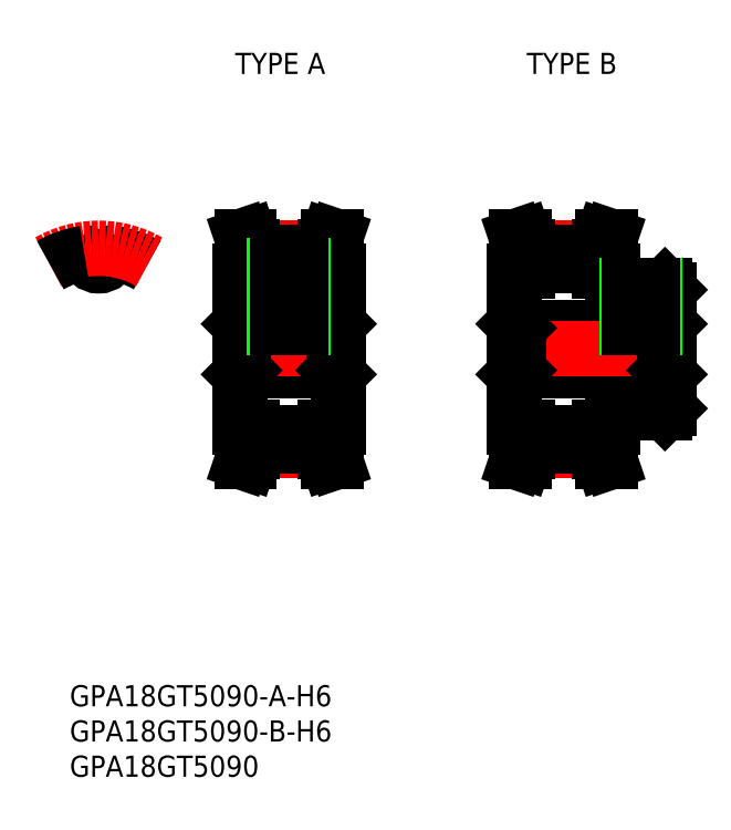
<metadata>
{"format":"dxf","ext":"dxf","renderer":"ezdxf+matplotlib","layout":"modelspace","background":"white","min_lineweight":24,"dpi":150}
</metadata>
<code>
0
SECTION
2
ENTITIES
0
INSERT
8
0
2
*U2
10
0
20
0
30
0
0
INSERT
8
0
2
*U3
10
0
20
0
30
0
0
INSERT
8
0
2
*U4
10
0
20
0
30
0
0
INSERT
8
0
2
*U5
10
0
20
0
30
0
0
INSERT
8
0
2
*U6
10
0
20
0
30
0
0
LINE
8
CENTER
10
-1e-15
20
9.825
30
0
11
-1e-15
21
16.32
31
0
0
ARC
8
0
10
2.011
20
13.31
30
0
40
0.2895
50
81.41
51
173
0
ARC
8
0
10
-3e-16
20
13.56
30
0
40
1.737
50
187
51
353
0
ARC
8
0
10
-2.011
20
13.31
30
0
40
0.2895
50
7.017
51
98.59
0
LINE
8
0
10
20
20
11
30
0
11
20
21
-11
31
0
0
LINE
8
0
10
34
20
11
30
0
11
34
21
-11
31
0
0
LINE
8
CENTER
10
21.85
20
-14.32
30
0
11
32.15
21
-14.32
31
0
0
LINE
8
0
10
21.85
20
-11.82
30
0
11
32.15
21
-11.82
31
0
0
LINE
8
0
10
21.85
20
-13.76
30
0
11
32.15
21
-13.76
31
0
0
LINE
8
0
10
20.58
20
-3
30
0
11
33.42
21
-3
31
0
0
LINE
8
0
10
20.58
20
3
30
0
11
33.42
21
3
31
0
0
LINE
8
CENTER
10
21.85
20
14.32
30
0
11
32.15
21
14.32
31
0
0
LINE
8
0
10
21.85
20
11.82
30
0
11
32.15
21
11.82
31
0
0
LINE
8
0
10
21.85
20
13.76
30
0
11
32.15
21
13.76
31
0
0
LINE
8
CENTER
10
18
20
0
30
0
11
36
21
0
31
0
0
LINE
8
0
10
20.85
20
14.37
30
0
11
20.85
21
11
31
0
0
LINE
8
0
10
20
20
-3.579
30
0
11
20.58
21
-3
31
0
0
LINE
8
0
10
20
20
3.579
30
0
11
20.58
21
3
31
0
0
LINE
8
0
10
21.85
20
11
30
0
11
20
21
11
31
0
0
LINE
8
0
10
21.85
20
14.54
30
0
11
21.85
21
11
31
0
0
LINE
8
0
10
20.3
20
16
30
0
11
21.36
21
16
31
0
0
LINE
8
0
10
33.15
20
14.38
30
0
11
33.15
21
11
31
0
0
LINE
8
0
10
34
20
-3.579
30
0
11
33.42
21
-3
31
0
0
LINE
8
0
10
34
20
3.579
30
0
11
33.42
21
3
31
0
0
LINE
8
0
10
32.15
20
11
30
0
11
34
21
11
31
0
0
LINE
8
0
10
32.15
20
14.54
30
0
11
32.15
21
11
31
0
0
LINE
8
0
10
33.7
20
16
30
0
11
32.64
21
16
31
0
0
ARC
8
0
10
0
20
0
30
0
40
13.76
50
60
51
81.41
0
ARC
8
CENTER
10
0
20
0
30
0
40
14.32
50
60
51
120
0
ARC
8
0
10
0
20
0
30
0
40
13.76
50
98.59
51
120
0
LINE
8
0
10
20.85
20
14.37
30
0
11
20.3
21
16
31
0
0
LINE
8
0
10
33.7
20
16
30
0
11
33.15
21
14.38
31
0
0
LINE
8
0
10
21.85
20
14.54
30
0
11
21.36
21
16
31
0
0
LINE
8
0
10
32.64
20
16
30
0
11
32.15
21
14.54
31
0
0
LINE
8
0
10
20.85
20
-14.37
30
0
11
20.85
21
-11
31
0
0
LINE
8
0
10
21.85
20
-11
30
0
11
20
21
-11
31
0
0
LINE
8
0
10
21.85
20
-14.54
30
0
11
21.85
21
-11
31
0
0
LINE
8
0
10
20.3
20
-16
30
0
11
21.36
21
-16
31
0
0
LINE
8
0
10
33.15
20
-14.38
30
0
11
33.15
21
-11
31
0
0
LINE
8
0
10
32.15
20
-11
30
0
11
34
21
-11
31
0
0
LINE
8
0
10
32.15
20
-14.54
30
0
11
32.15
21
-11
31
0
0
LINE
8
0
10
33.7
20
-16
30
0
11
32.64
21
-16
31
0
0
LINE
8
0
10
20.85
20
-14.37
30
0
11
20.3
21
-16
31
0
0
LINE
8
0
10
33.7
20
-16
30
0
11
33.15
21
-14.38
31
0
0
LINE
8
0
10
21.85
20
-14.54
30
0
11
21.36
21
-16
31
0
0
LINE
8
0
10
32.64
20
-16
30
0
11
32.15
21
-14.54
31
0
0
LINE
8
0
10
20.58
20
3
30
0
11
20.58
21
-3
31
0
0
LINE
8
0
10
33.42
20
3
30
0
11
33.42
21
-3
31
0
0
LINE
8
0
10
59
20
11
30
0
11
59
21
-11
31
0
0
LINE
8
0
10
73
20
11
30
0
11
73
21
9
31
0
0
LINE
8
CENTER
10
60.85
20
-14.32
30
0
11
71.15
21
-14.32
31
0
0
LINE
8
0
10
60.85
20
-11.82
30
0
11
71.15
21
-11.82
31
0
0
LINE
8
0
10
60.85
20
-13.75
30
0
11
71.15
21
-13.75
31
0
0
LINE
8
0
10
59.58
20
-3
30
0
11
80.42
21
-3
31
0
0
LINE
8
0
10
59.58
20
3
30
0
11
80.42
21
3
31
0
0
LINE
8
CENTER
10
60.85
20
14.32
30
0
11
71.15
21
14.32
31
0
0
LINE
8
0
10
60.85
20
11.82
30
0
11
71.15
21
11.82
31
0
0
LINE
8
0
10
60.85
20
13.76
30
0
11
71.15
21
13.76
31
0
0
LINE
8
CENTER
10
57
20
2.7e-15
30
0
11
83
21
2.7e-15
31
0
0
LINE
8
0
10
59.85
20
14.38
30
0
11
59.85
21
11
31
0
0
LINE
8
0
10
59
20
-3.579
30
0
11
59.58
21
-3
31
0
0
LINE
8
0
10
59
20
3.579
30
0
11
59.58
21
3
31
0
0
LINE
8
0
10
60.85
20
11
30
0
11
59
21
11
31
0
0
LINE
8
0
10
60.85
20
14.54
30
0
11
60.85
21
11
31
0
0
LINE
8
0
10
59.3
20
16
30
0
11
60.36
21
16
31
0
0
LINE
8
0
10
72.15
20
14.38
30
0
11
72.15
21
11
31
0
0
LINE
8
0
10
81
20
-3.579
30
0
11
80.42
21
-3
31
0
0
LINE
8
0
10
81
20
3.579
30
0
11
80.42
21
3
31
0
0
LINE
8
0
10
71.15
20
11
30
0
11
73
21
11
31
0
0
LINE
8
0
10
71.15
20
14.54
30
0
11
71.15
21
11
31
0
0
LINE
8
0
10
72.7
20
16
30
0
11
71.64
21
16
31
0
0
LINE
8
0
10
59.85
20
14.38
30
0
11
59.3
21
16
31
0
0
LINE
8
0
10
72.7
20
16
30
0
11
72.15
21
14.38
31
0
0
LINE
8
0
10
60.85
20
14.54
30
0
11
60.36
21
16
31
0
0
LINE
8
0
10
71.64
20
16
30
0
11
71.15
21
14.54
31
0
0
LINE
8
0
10
59.85
20
-14.38
30
0
11
59.85
21
-11
31
0
0
LINE
8
0
10
60.85
20
-11
30
0
11
59
21
-11
31
0
0
LINE
8
0
10
60.85
20
-14.54
30
0
11
60.85
21
-11
31
0
0
LINE
8
0
10
59.3
20
-16
30
0
11
60.36
21
-16
31
0
0
LINE
8
0
10
72.15
20
-14.38
30
0
11
72.15
21
-11
31
0
0
LINE
8
0
10
71.15
20
-11
30
0
11
73
21
-11
31
0
0
LINE
8
0
10
71.15
20
-14.54
30
0
11
71.15
21
-11
31
0
0
LINE
8
0
10
72.7
20
-16
30
0
11
71.64
21
-16
31
0
0
LINE
8
0
10
59.85
20
-14.38
30
0
11
59.3
21
-16
31
0
0
LINE
8
0
10
72.7
20
-16
30
0
11
72.15
21
-14.38
31
0
0
LINE
8
0
10
60.85
20
-14.54
30
0
11
60.36
21
-16
31
0
0
LINE
8
0
10
71.64
20
-16
30
0
11
71.15
21
-14.54
31
0
0
LINE
8
0
10
59.58
20
3
30
0
11
59.58
21
-3
31
0
0
LINE
8
0
10
80.42
20
3
30
0
11
80.42
21
-3
31
0
0
LINE
8
0
10
81
20
8.421
30
0
11
81
21
-8.421
31
0
0
LINE
8
0
10
80.42
20
9
30
0
11
73
21
9
31
0
0
LINE
8
0
10
80.42
20
-9
30
0
11
73
21
-9
31
0
0
LINE
8
0
10
73
20
-9
30
0
11
73
21
-11
31
0
0
LINE
8
0
10
80.42
20
-9
30
0
11
81
21
-8.421
31
0
0
LINE
8
0
10
80.42
20
9
30
0
11
81
21
8.421
31
0
0
LINE
8
CENTER
10
27
20
13.82
30
0
11
27
21
1
31
0
0
LINE
8
0
10
25
20
11.82
30
0
11
25
21
3
31
0
0
LINE
8
0
10
29
20
11.82
30
0
11
29
21
3
31
0
0
LINE
8
0
10
25.38
20
11.82
30
0
11
25.38
21
3
31
0
0
LINE
8
0
10
28.62
20
11.82
30
0
11
28.62
21
3
31
0
0
LINE
8
CENTER
10
77
20
11
30
0
11
77
21
1
31
0
0
LINE
8
0
10
75
20
9
30
0
11
75
21
3
31
0
0
LINE
8
0
10
79
20
9
30
0
11
79
21
3
31
0
0
LINE
8
0
10
75.38
20
9
30
0
11
75.38
21
3
31
0
0
LINE
8
0
10
78.62
20
9
30
0
11
78.62
21
3
31
0
0
ENDSEC
0
EOF

</code>
